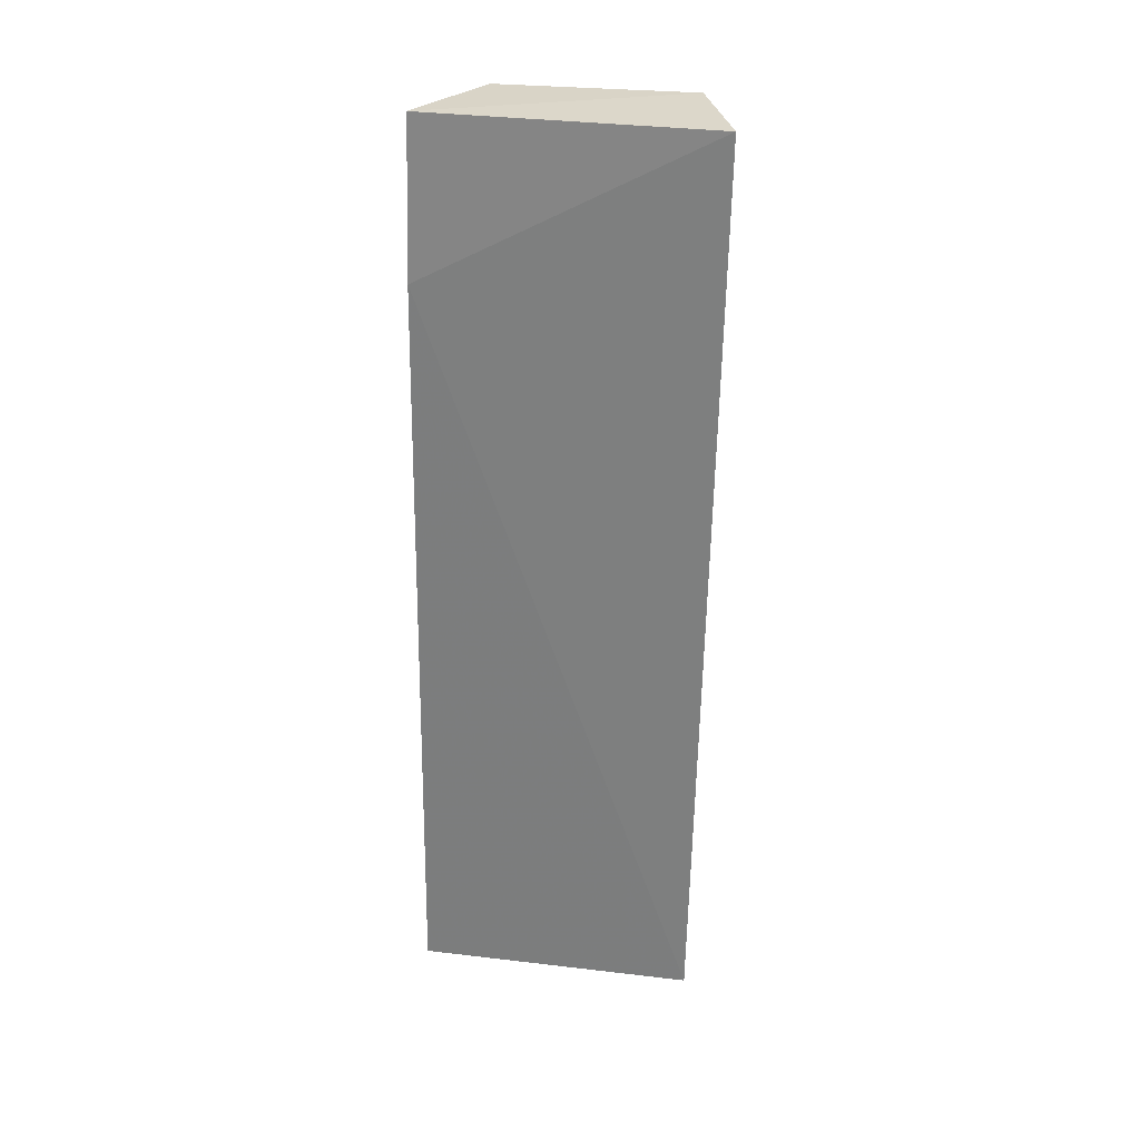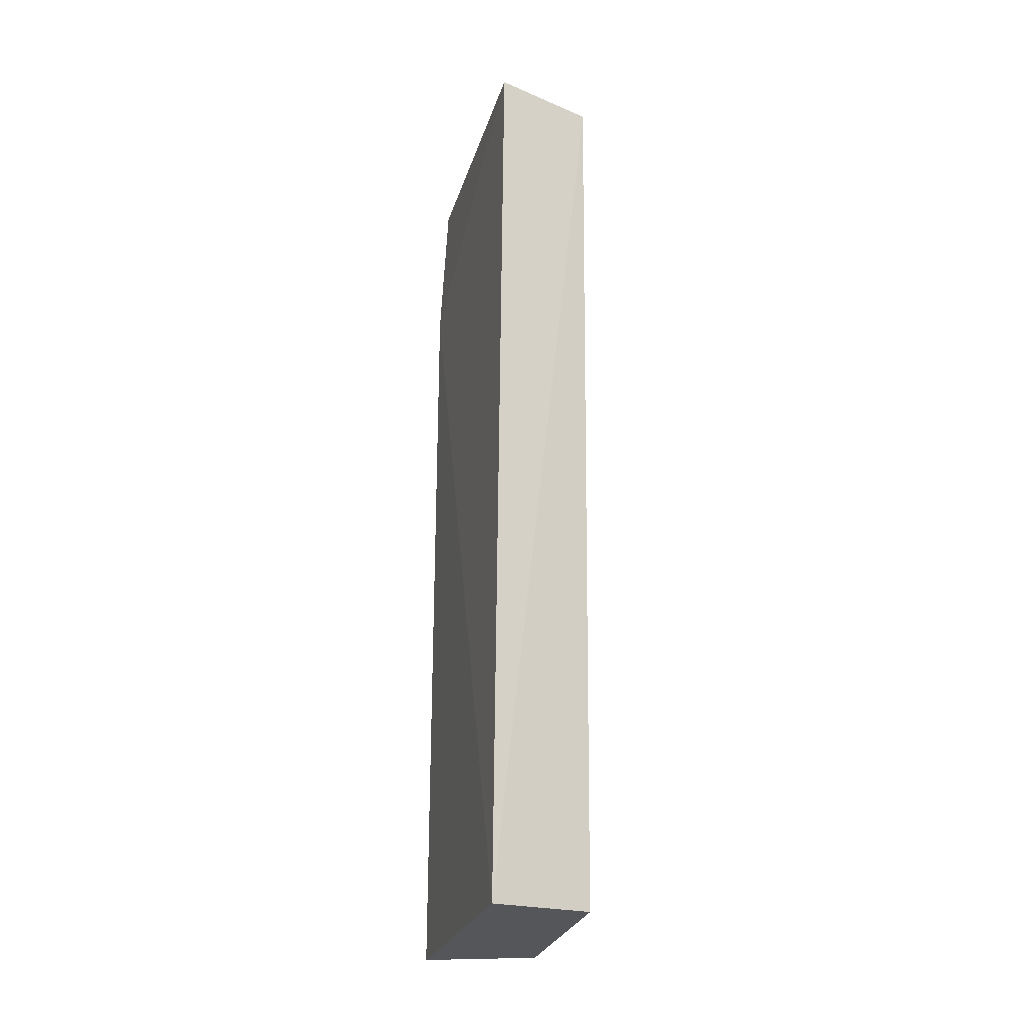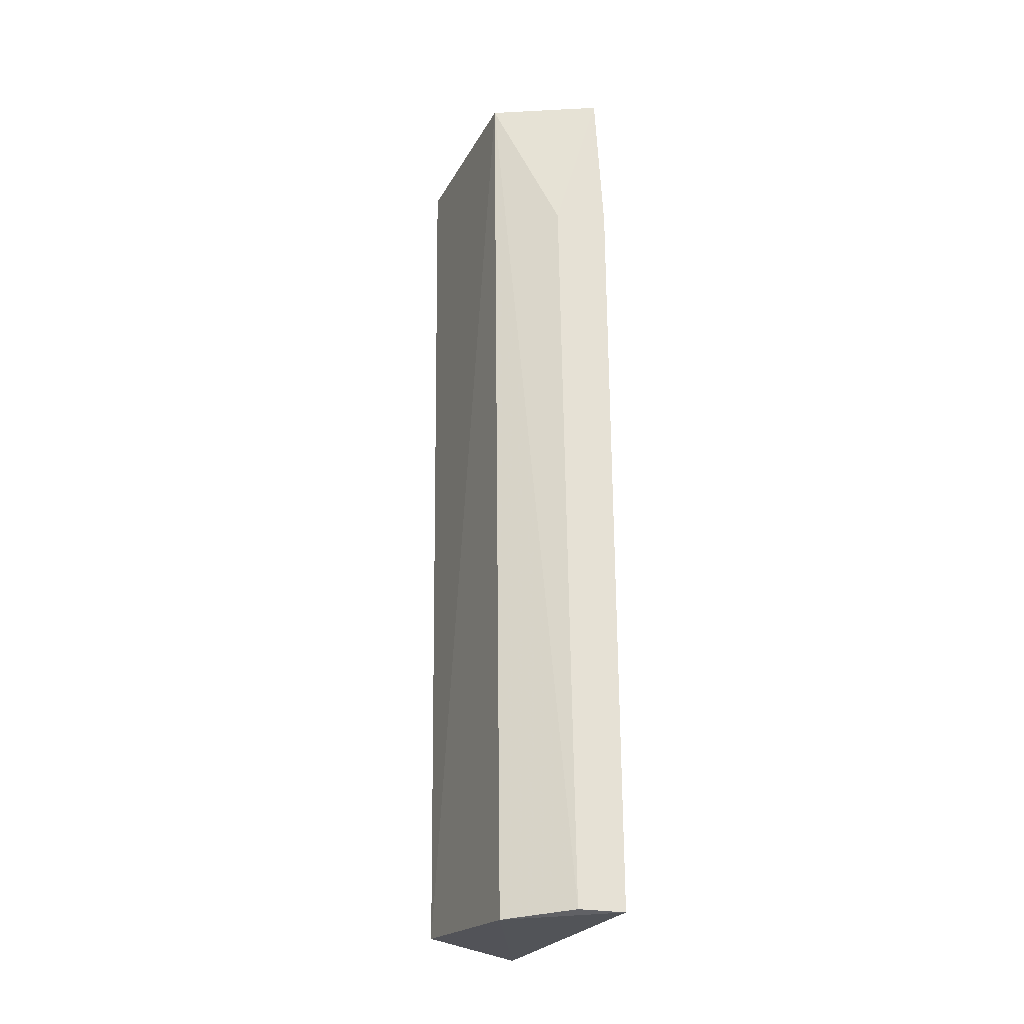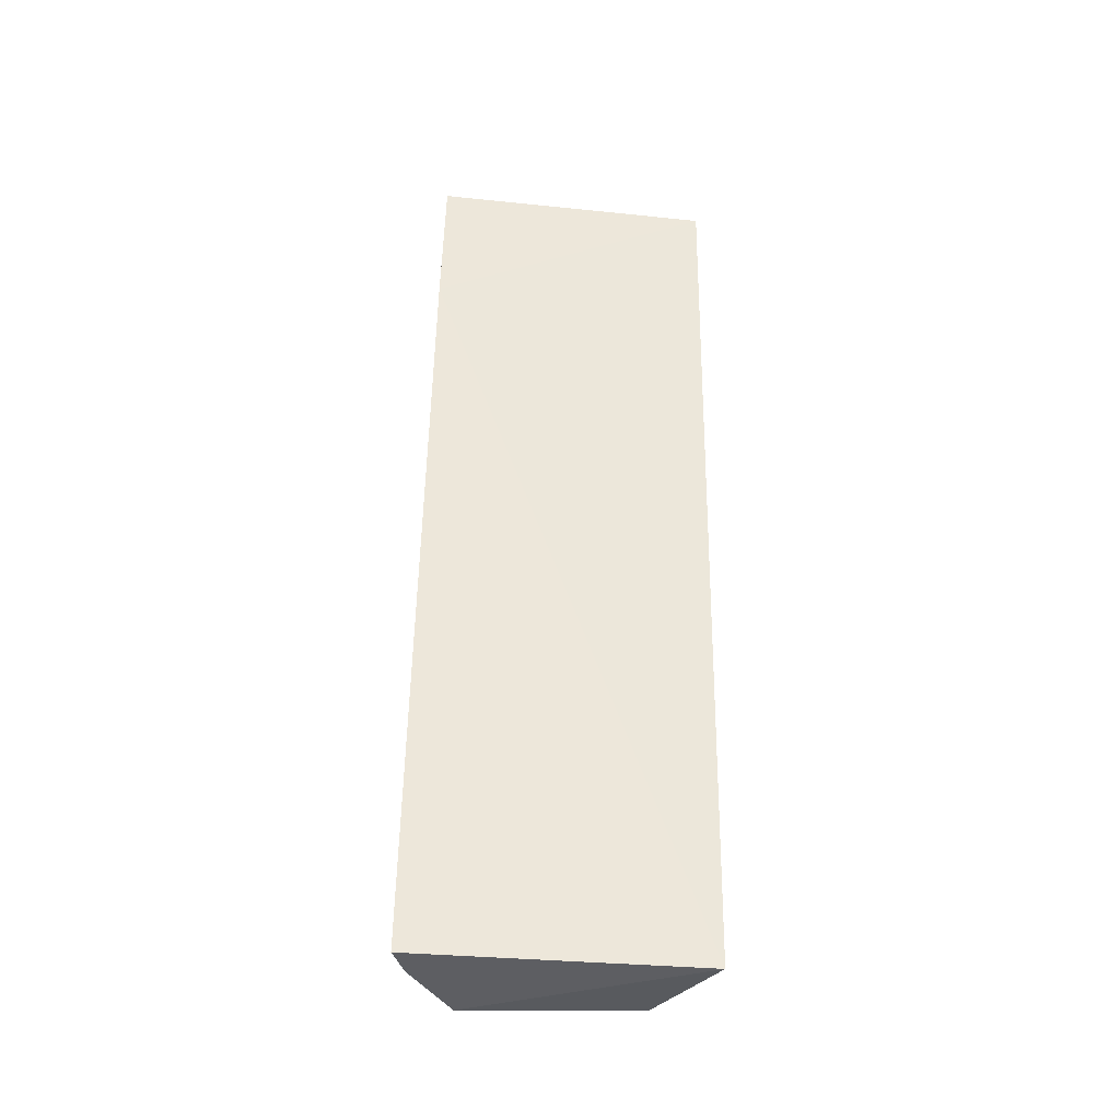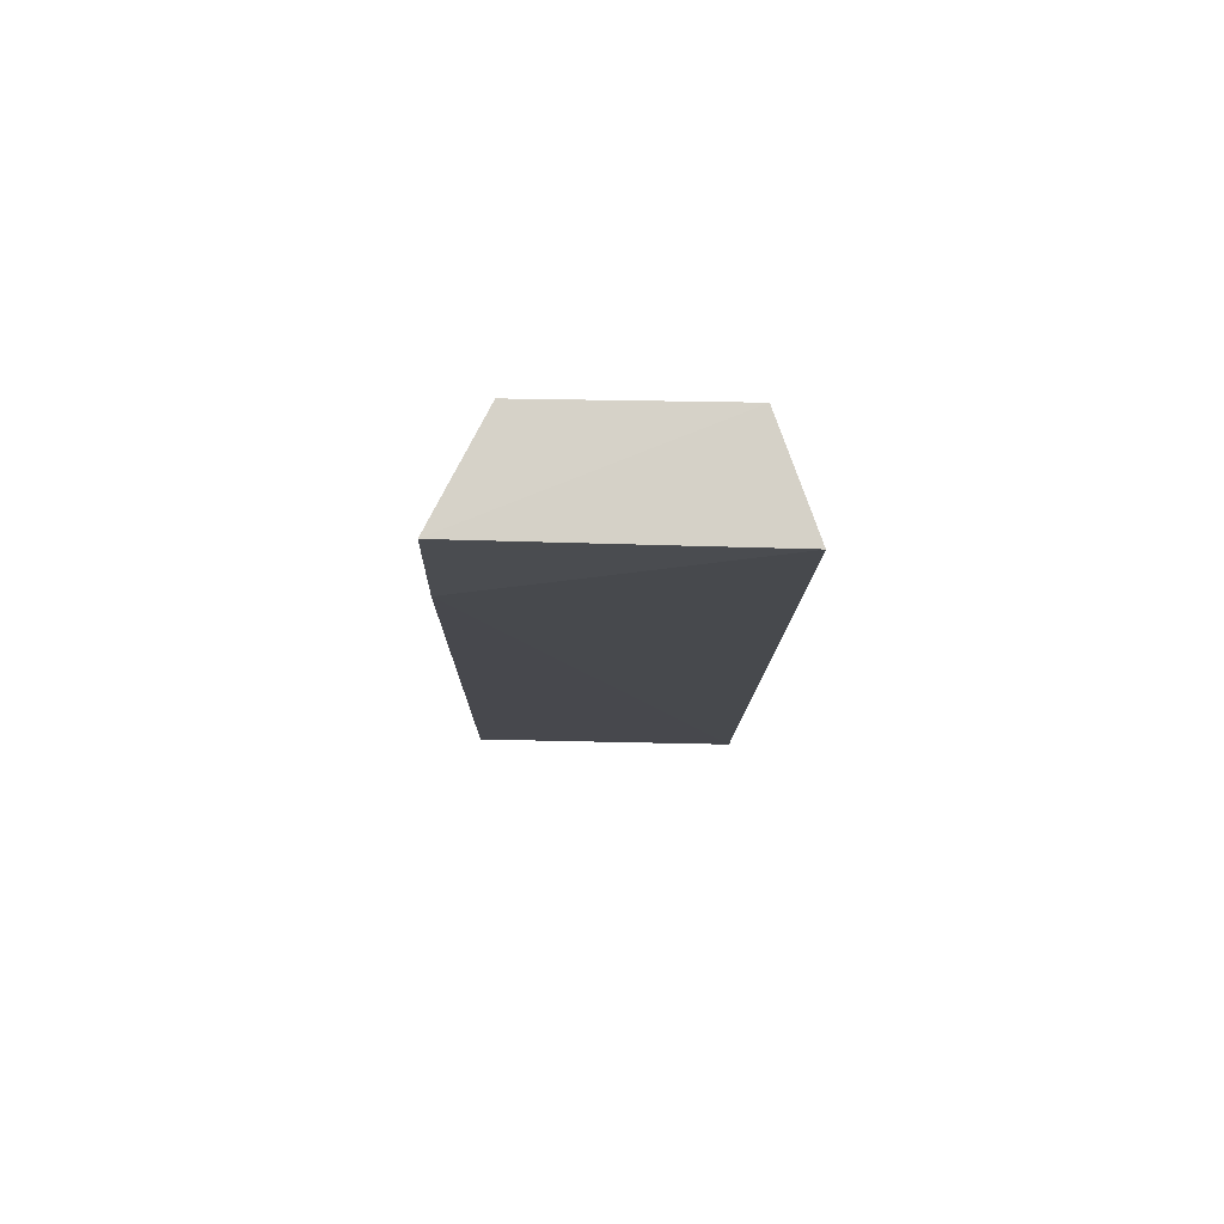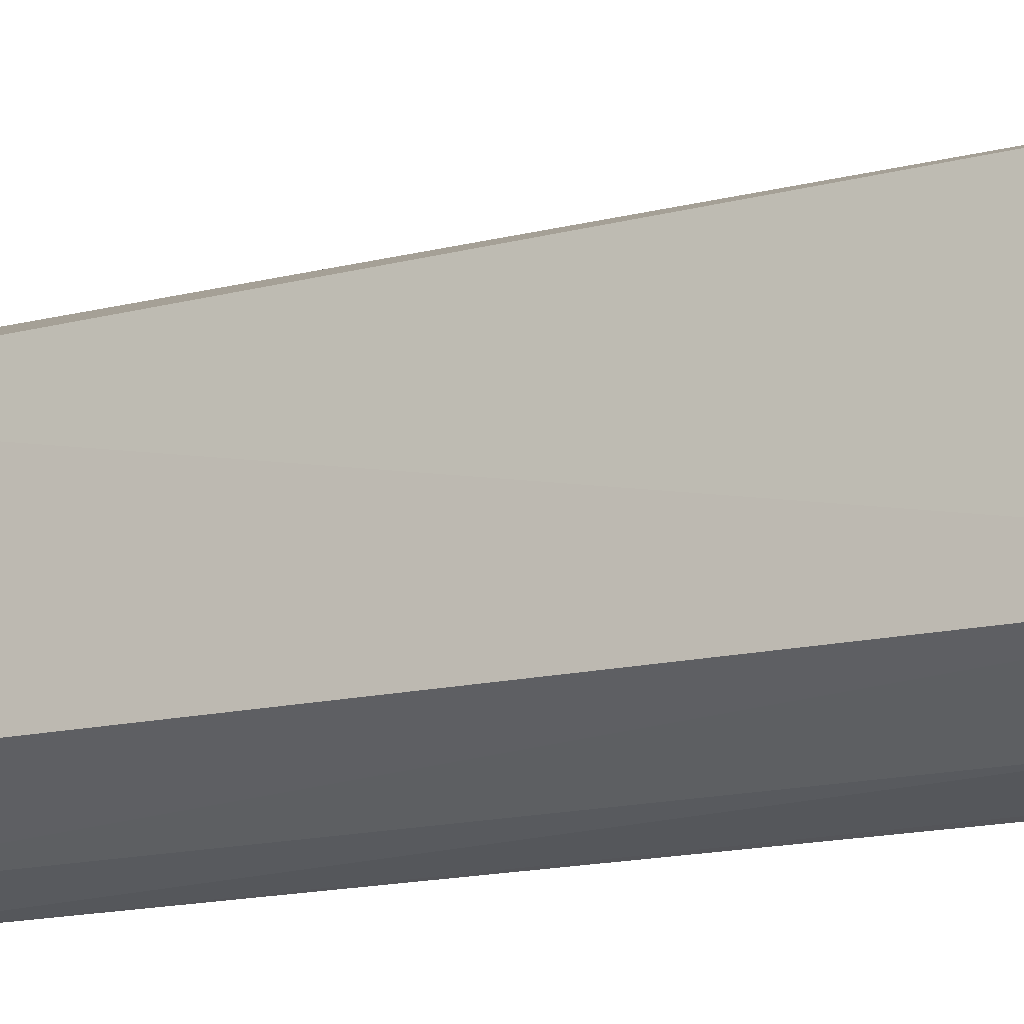
<metadata>
{"format":"obj","ext":"obj","renderer":"f3d","projection":"perspective","resolution":1024,"background":"white","views":[{"elev":29.2,"azim":-80.9,"up":"+Y"},{"elev":-24.8,"azim":-16.0,"up":"+Y"},{"elev":-24.5,"azim":156.9,"up":"+Y"},{"elev":-37.0,"azim":-98.4,"up":"+Y"},{"elev":78.2,"azim":-89.9,"up":"+Y"},{"elev":-13.8,"azim":117.6,"up":"+Z"}]}
</metadata>
<code>
v 0.06473 -0.09644 0.02612
v 0.0731 -0.17 0.02122
v 0.07323 -0.09624 0.02307
v 0.06524 -0.09621 0.003284
v 0.06476 -0.1707 0.002154
v 0.07347 -0.0963 0.007503
v 0.06431 -0.1706 0.0248
v 0.06464 -0.1087 0.002984
v 0.06876 -0.1086 0.004021
v 0.07287 -0.171 0.007165
v 0.06812 -0.1705 0.003391
f 1 3 4
f 6 3 2
f 6 4 3
f 7 2 3
f 7 3 1
f 8 1 4
f 8 4 5
f 8 7 1
f 8 5 7
f 9 5 4
f 9 4 6
f 10 6 2
f 10 7 5
f 10 2 7
f 11 9 6
f 11 6 10
f 11 10 5
f 11 5 9

</code>
